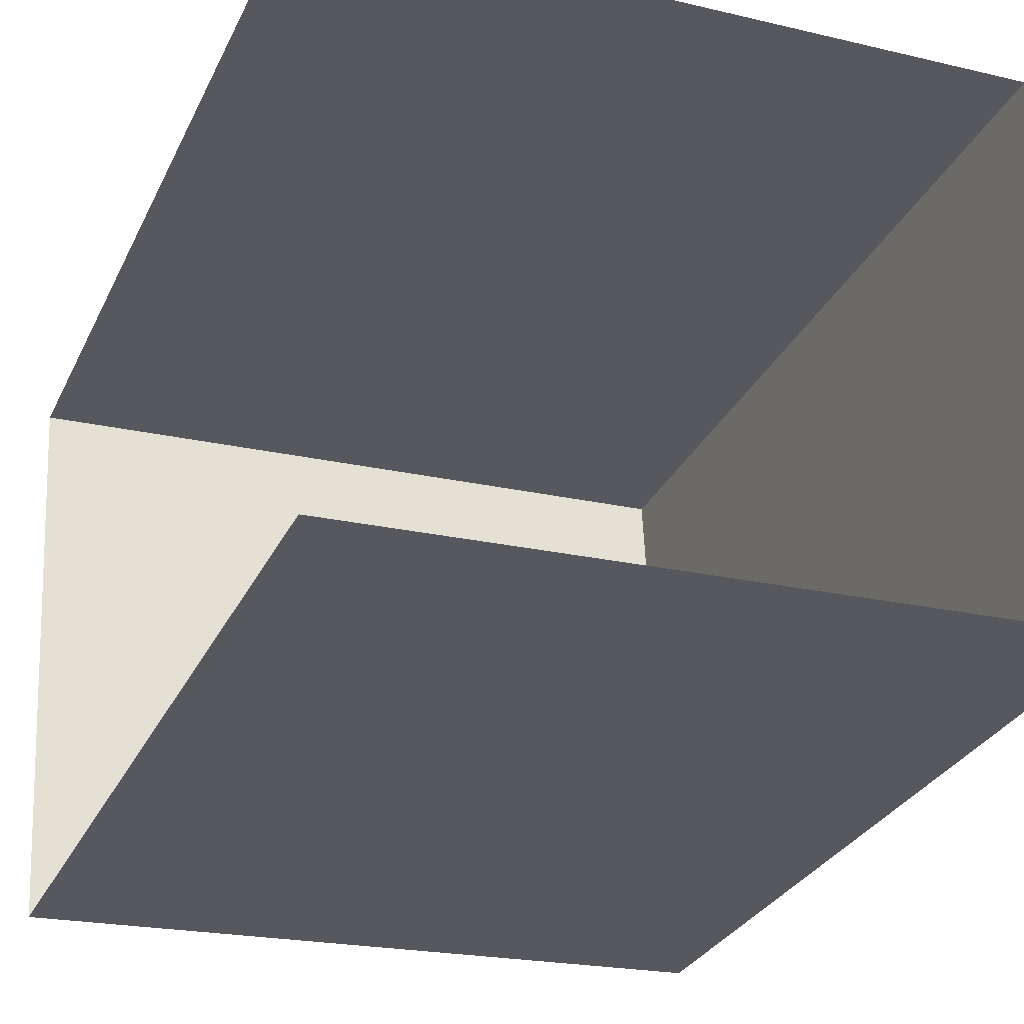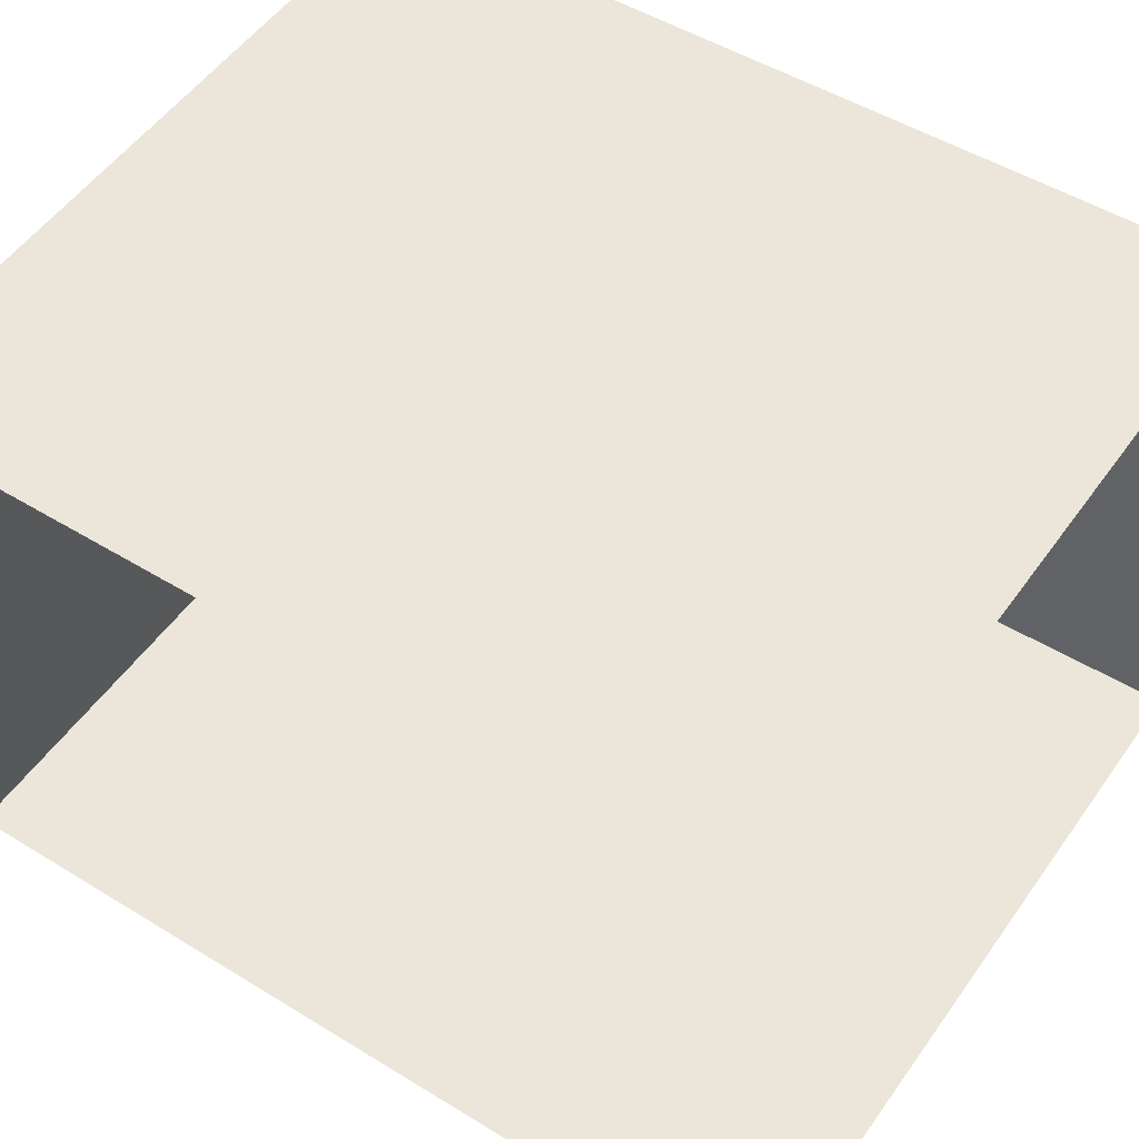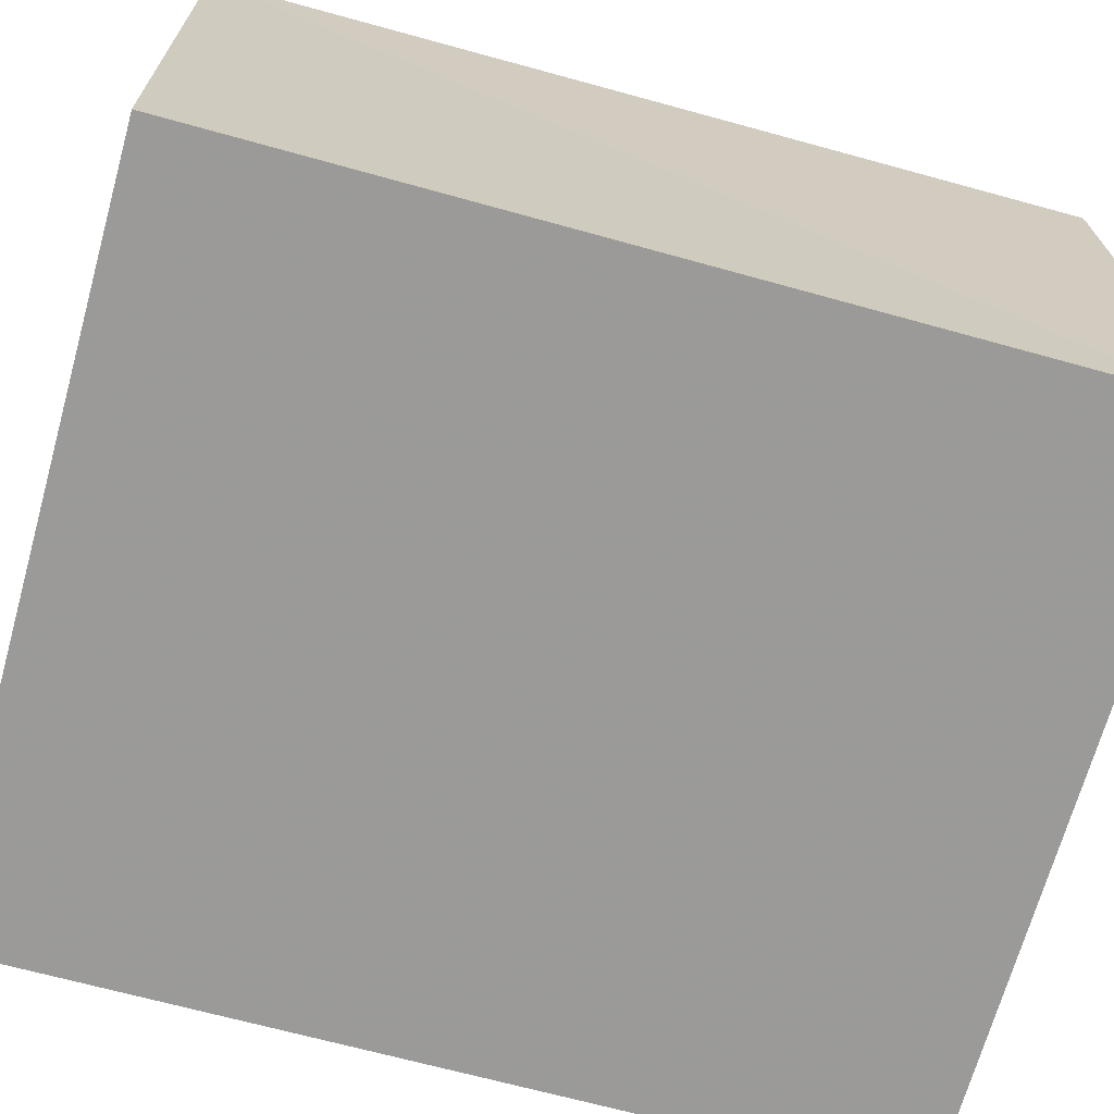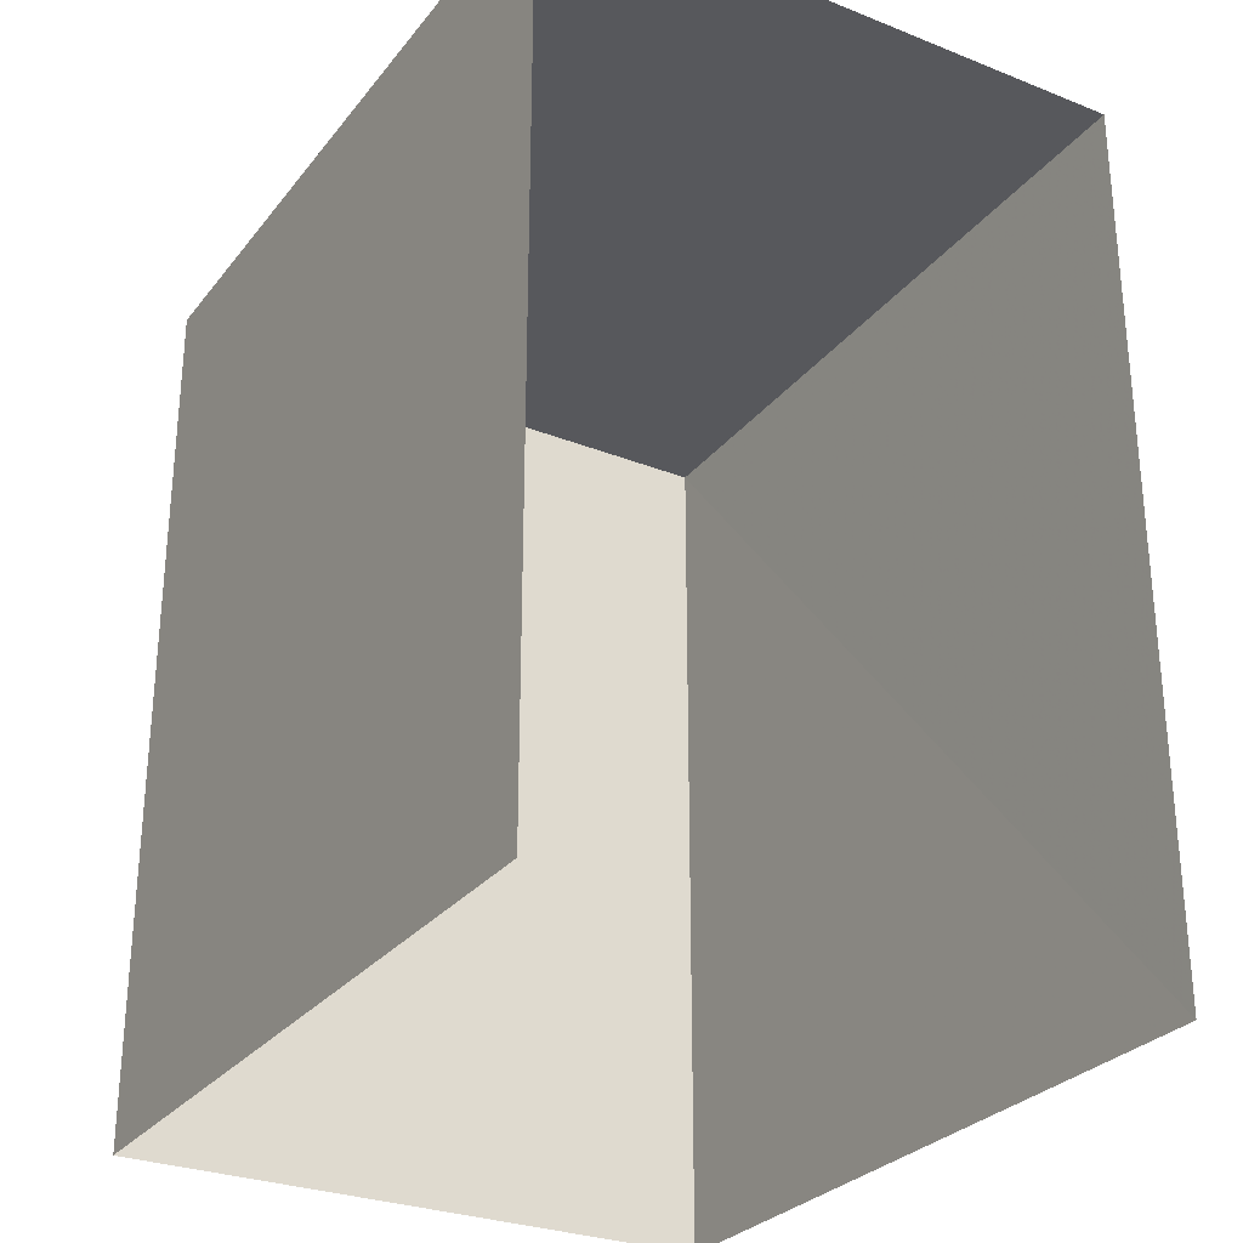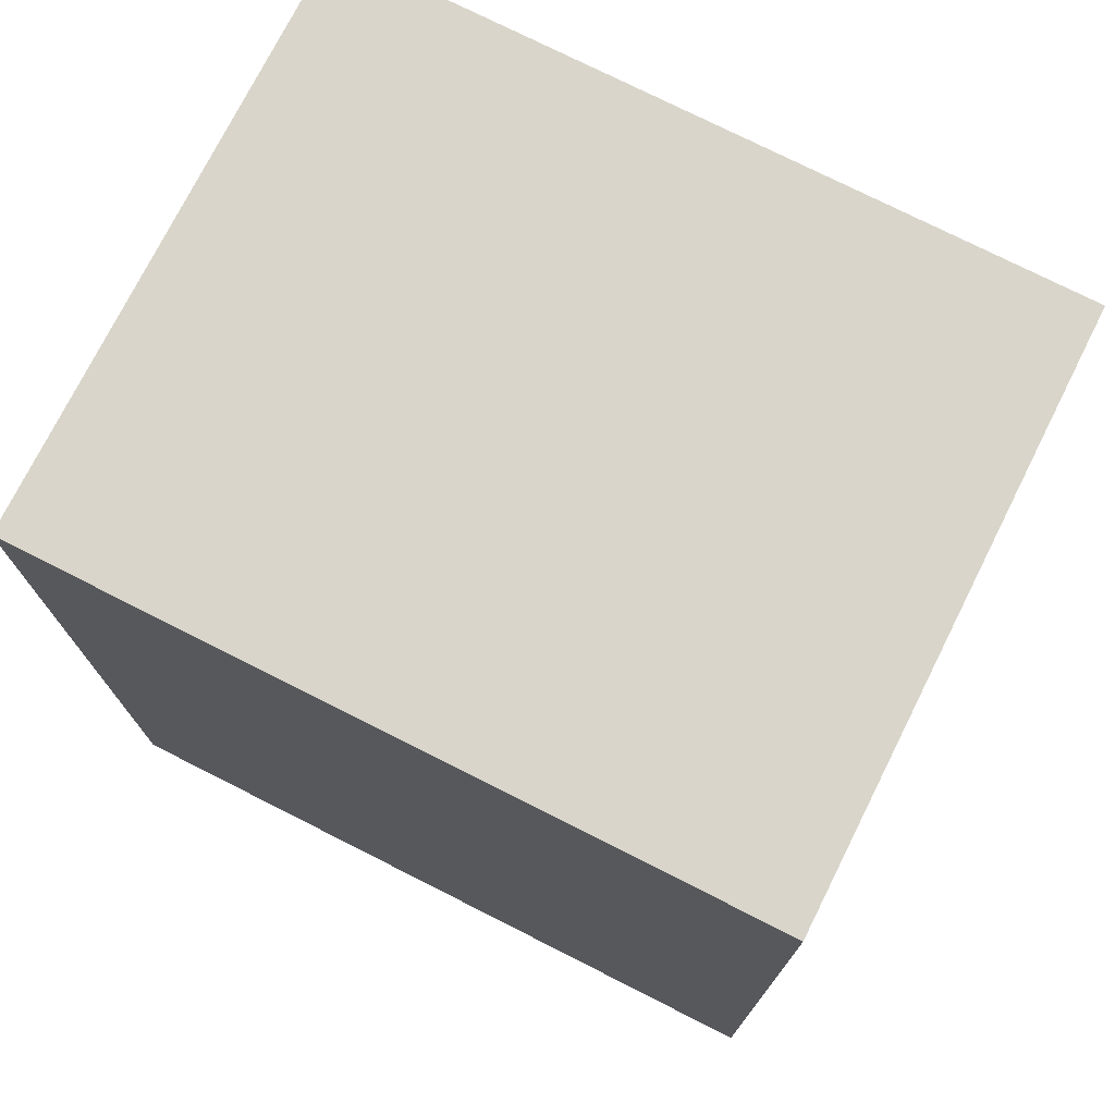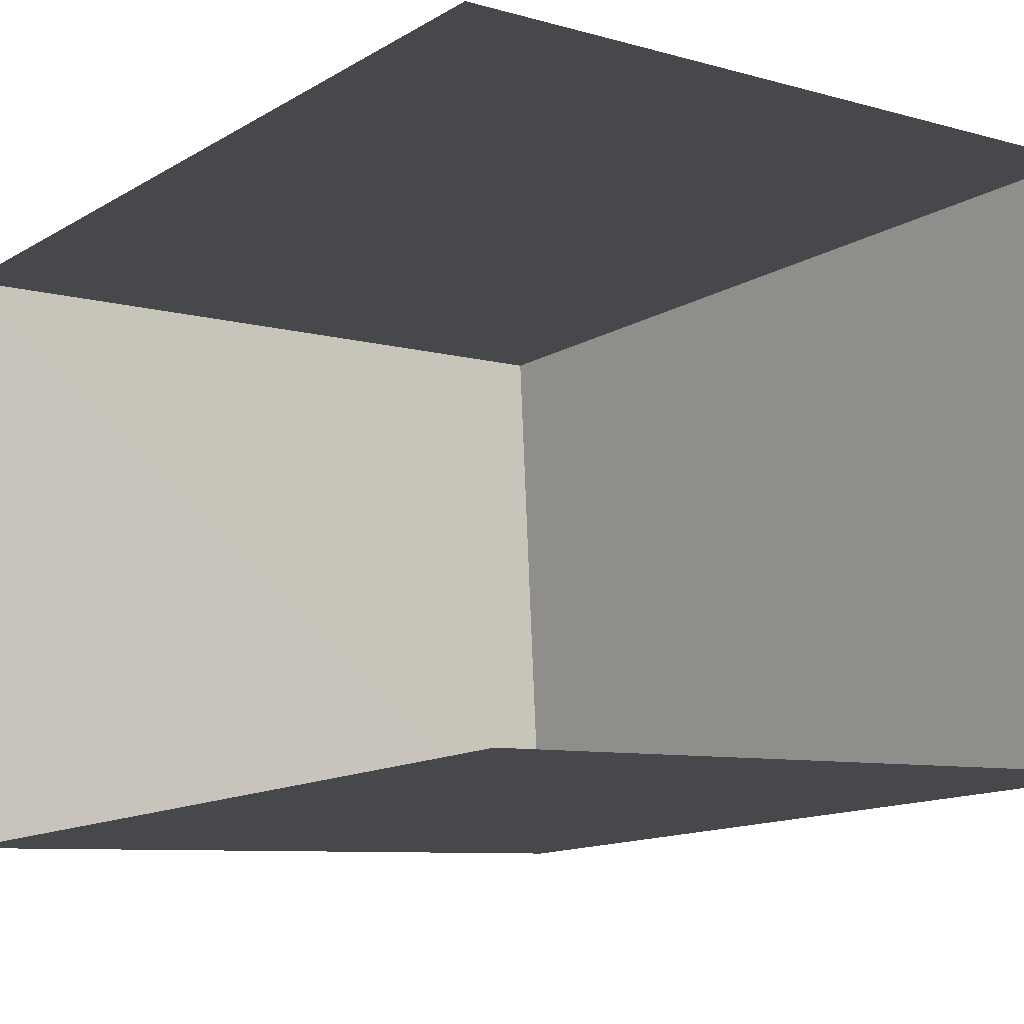
<metadata>
{"format":"obj","ext":"obj","renderer":"f3d","projection":"perspective","resolution":1024,"background":"white","views":[{"elev":-30.4,"azim":157.8,"up":"+Y"},{"elev":48.8,"azim":124.5,"up":"+Y"},{"elev":-66.2,"azim":-105.7,"up":"+Y"},{"elev":-28.7,"azim":56.5,"up":"+Z"},{"elev":74.6,"azim":23.7,"up":"+Z"},{"elev":-13.6,"azim":142.4,"up":"+Y"}]}
</metadata>
<code>
v -3.738e+05 -1.057e+05 19.57
v -3.738e+05 -1.057e+05 19.57
v -3.738e+05 -1.057e+05 19.57
v -3.738e+05 -1.057e+05 19.57
v -3.738e+05 -1.057e+05 25.95
v -3.738e+05 -1.057e+05 25.96
v -3.738e+05 -1.057e+05 25.96
v -3.738e+05 -1.057e+05 25.95
f 1 2 3
f 1 4 2
f 7 3 2
f 5 7 2
f 5 6 7
f 5 8 6
f 8 2 4
f 8 5 2
f 6 4 1
f 6 8 4
f 6 1 3
f 7 6 3

</code>
